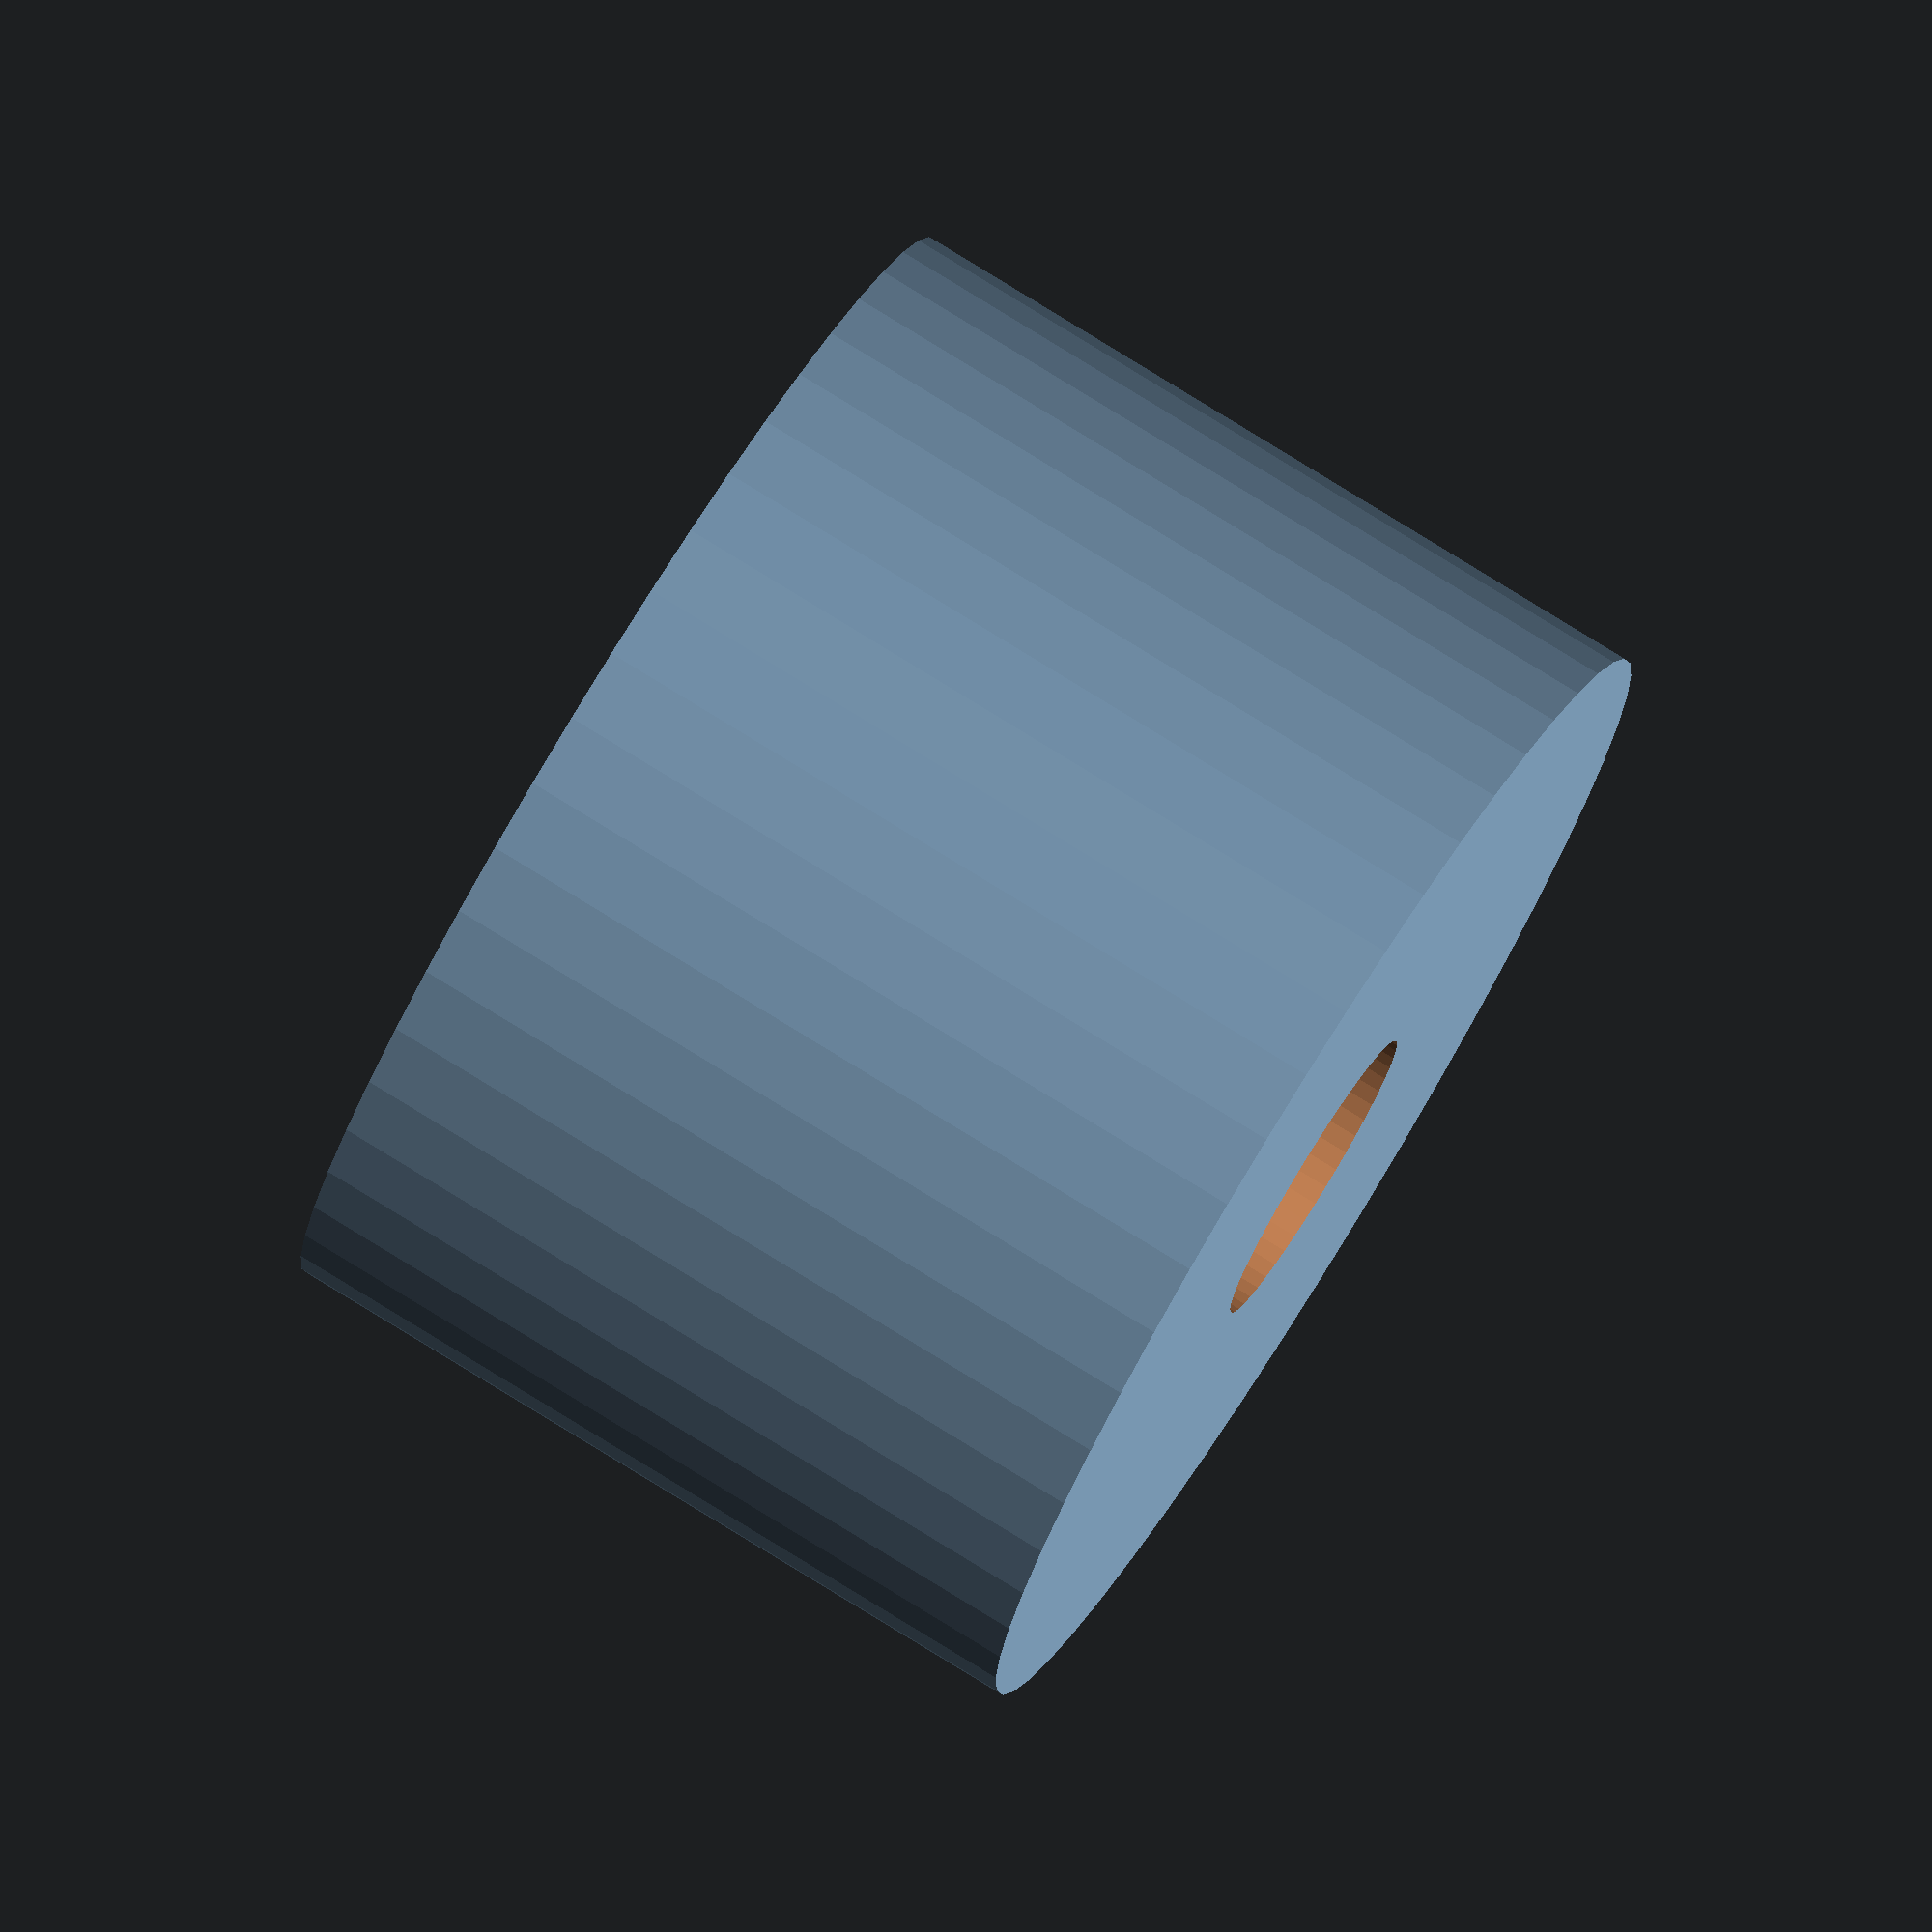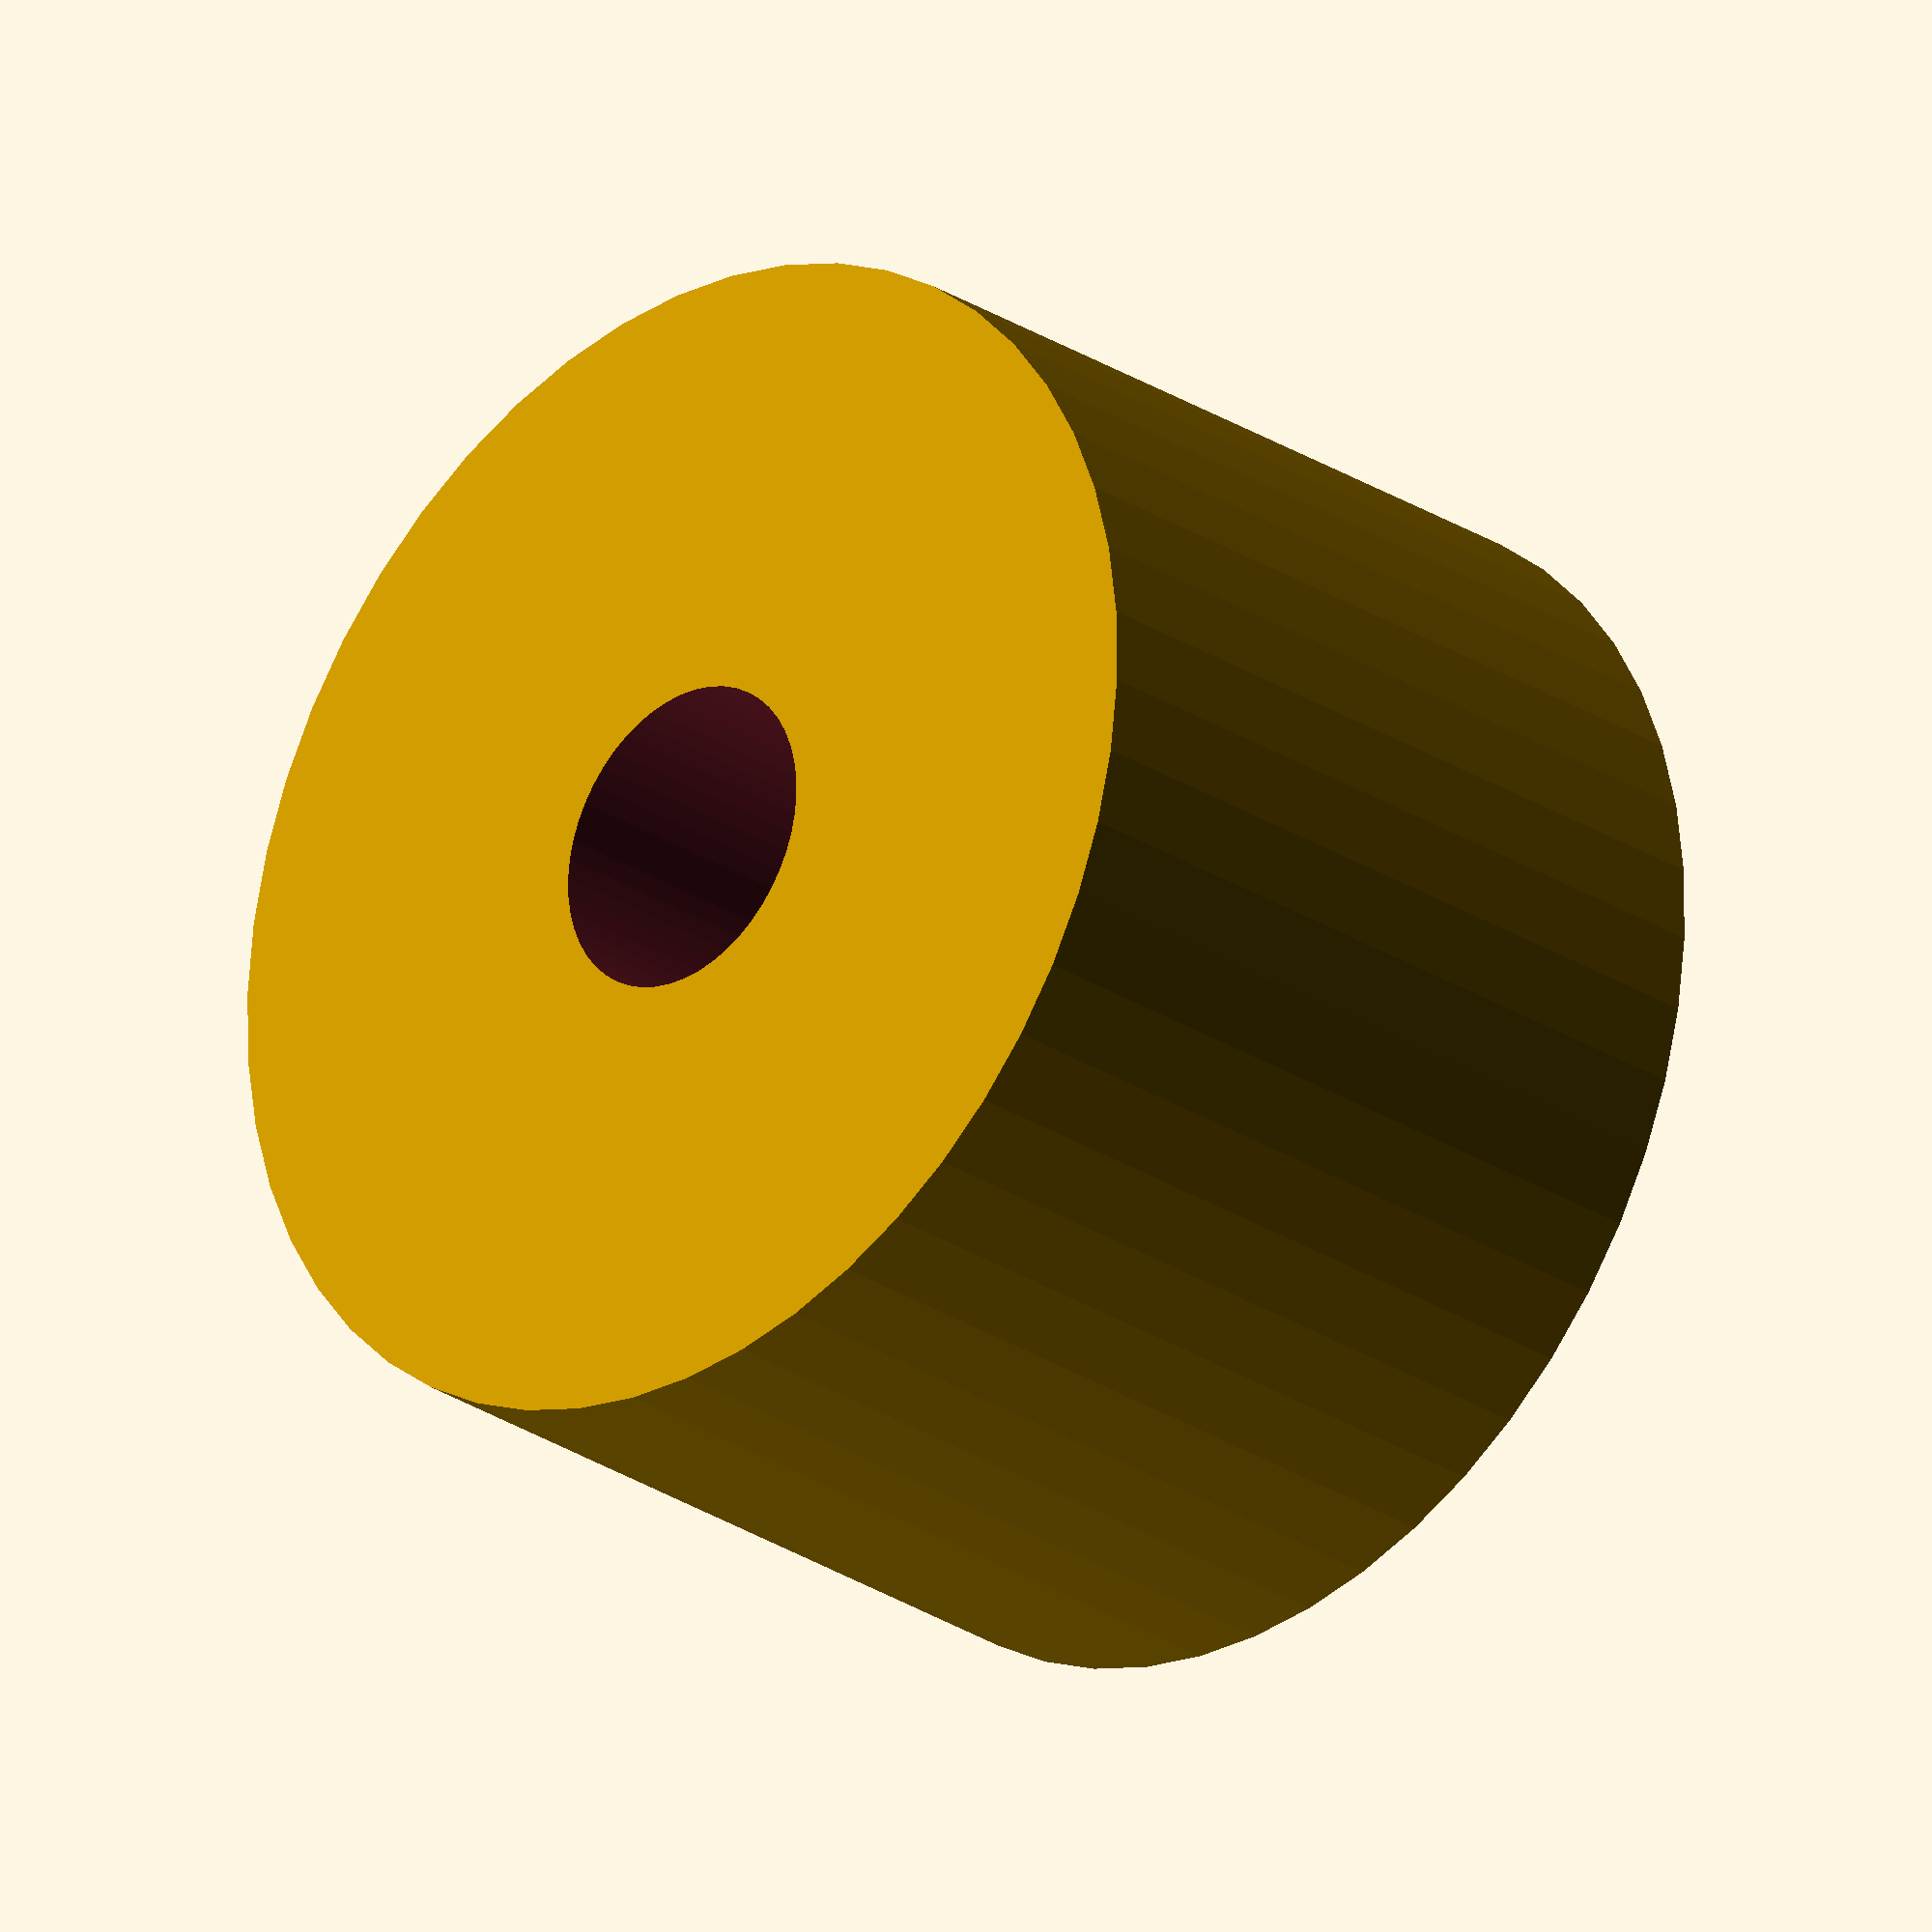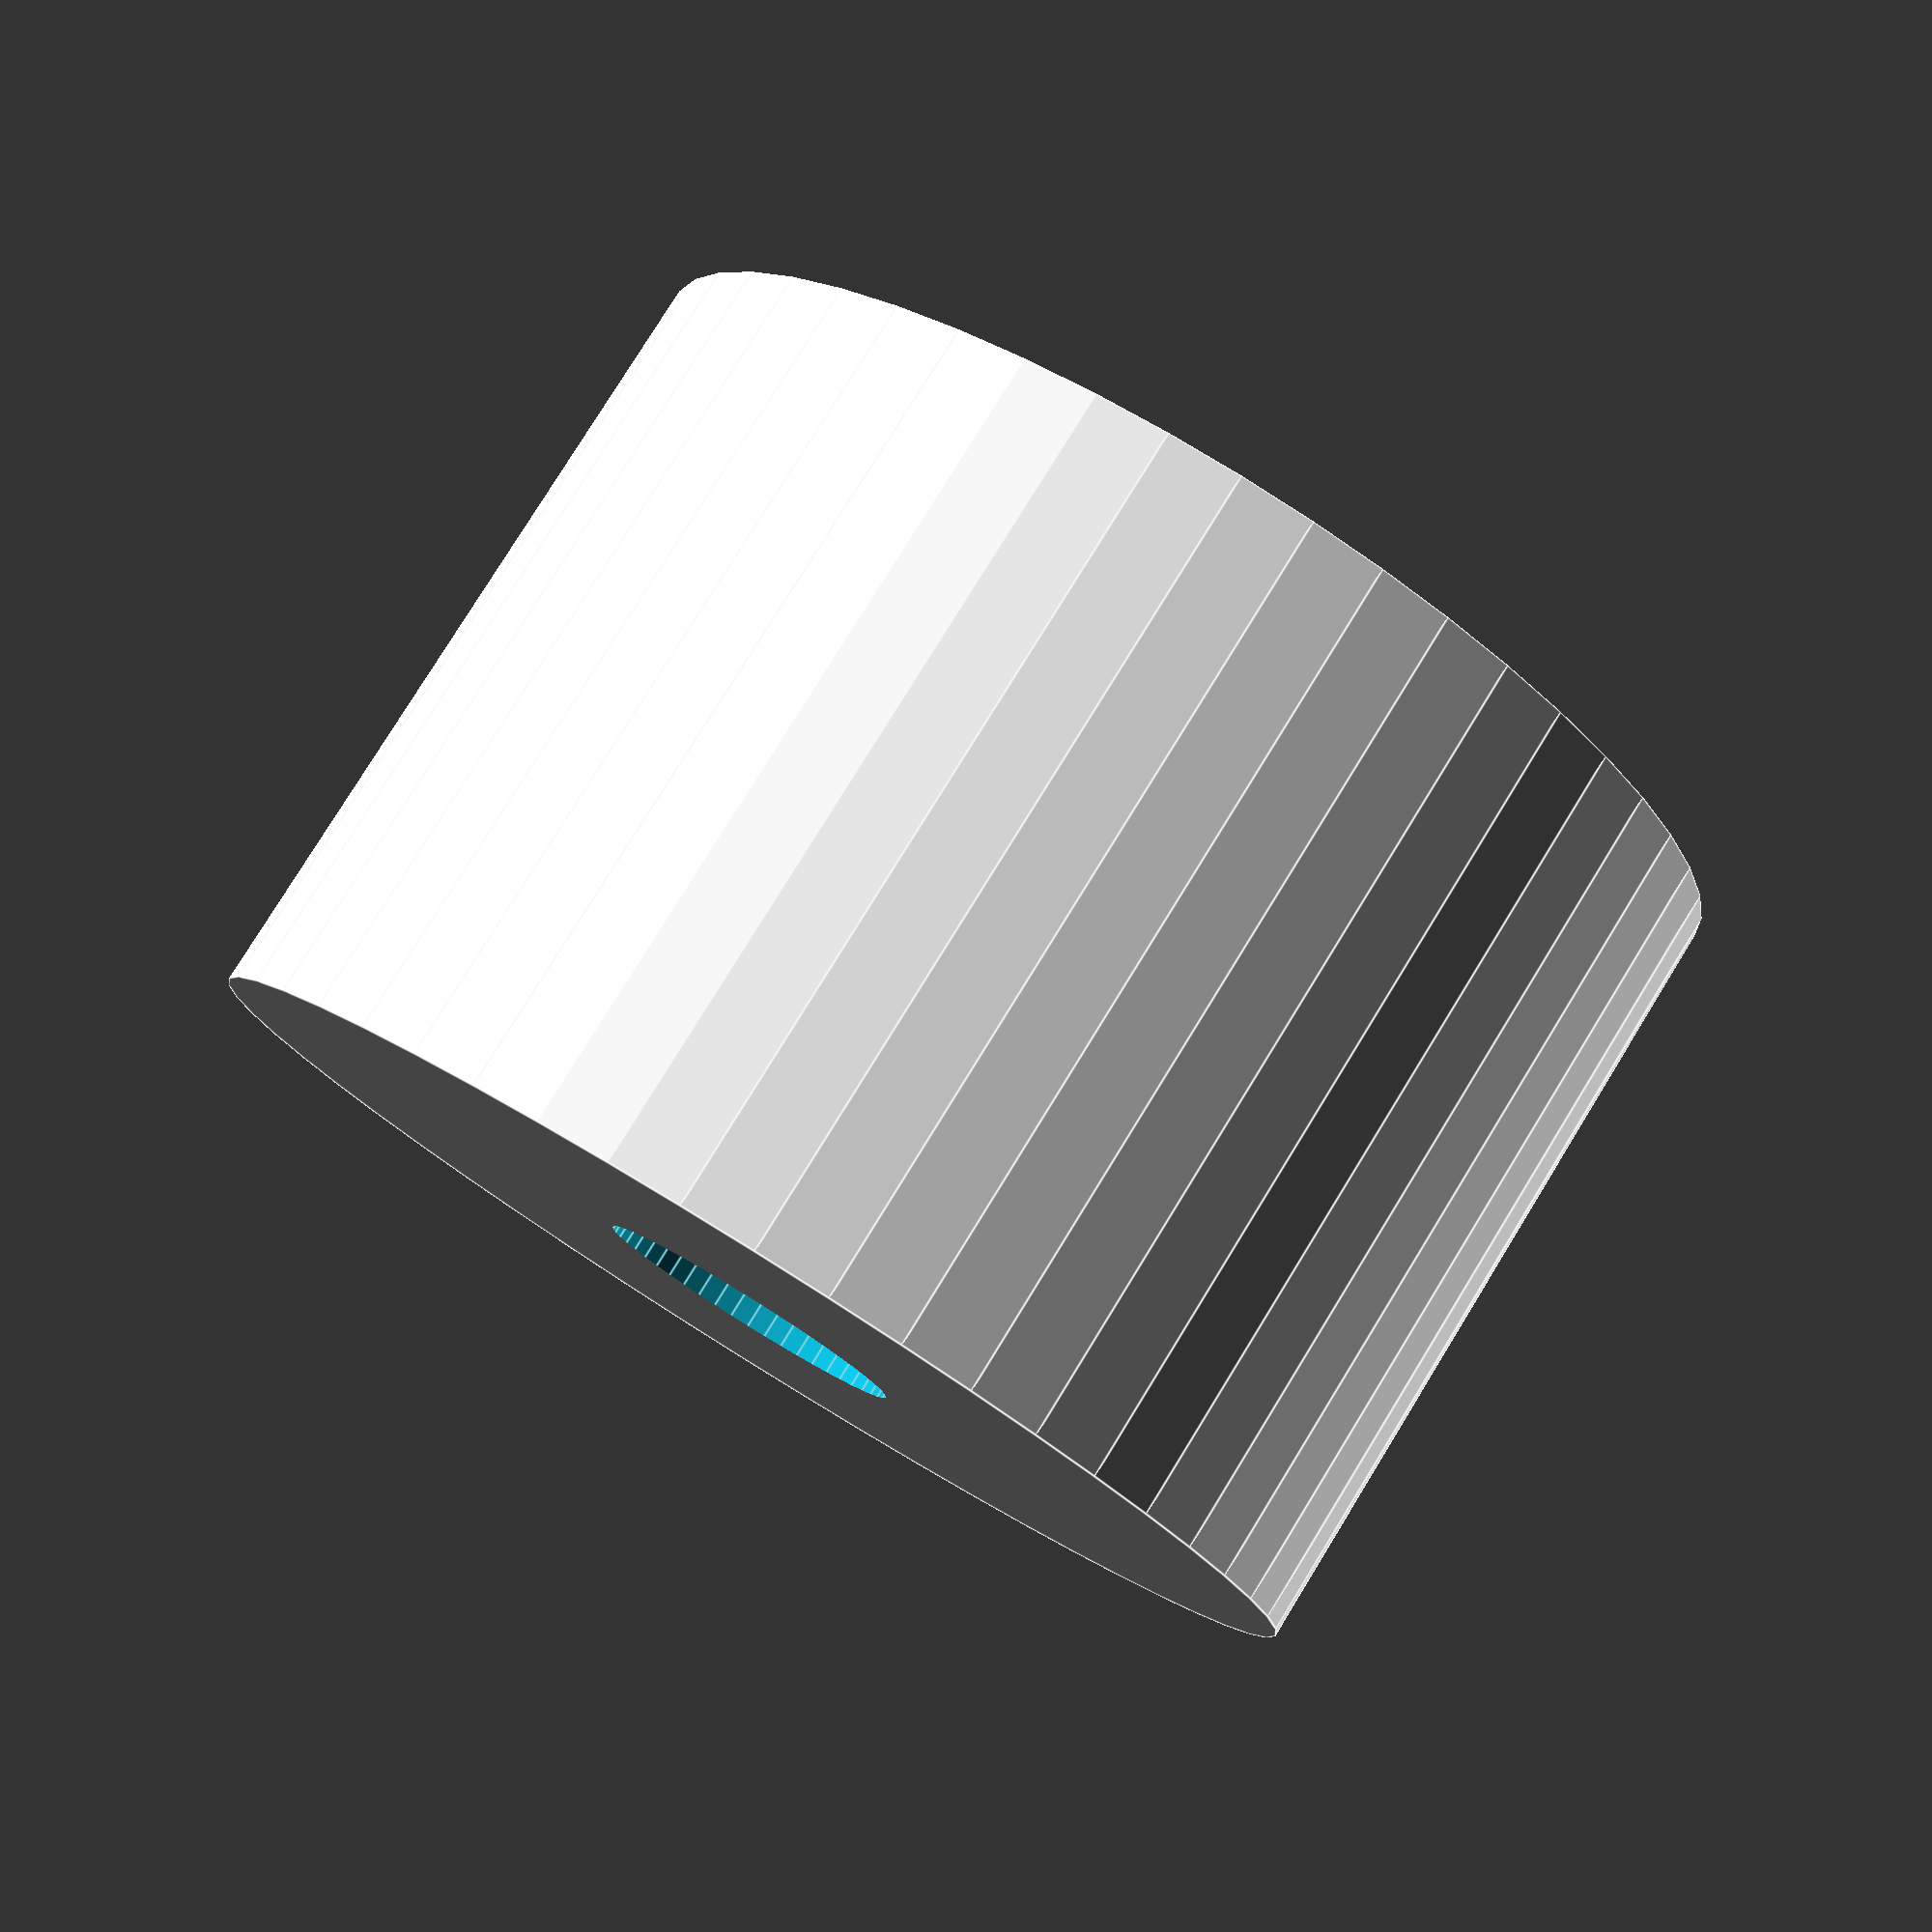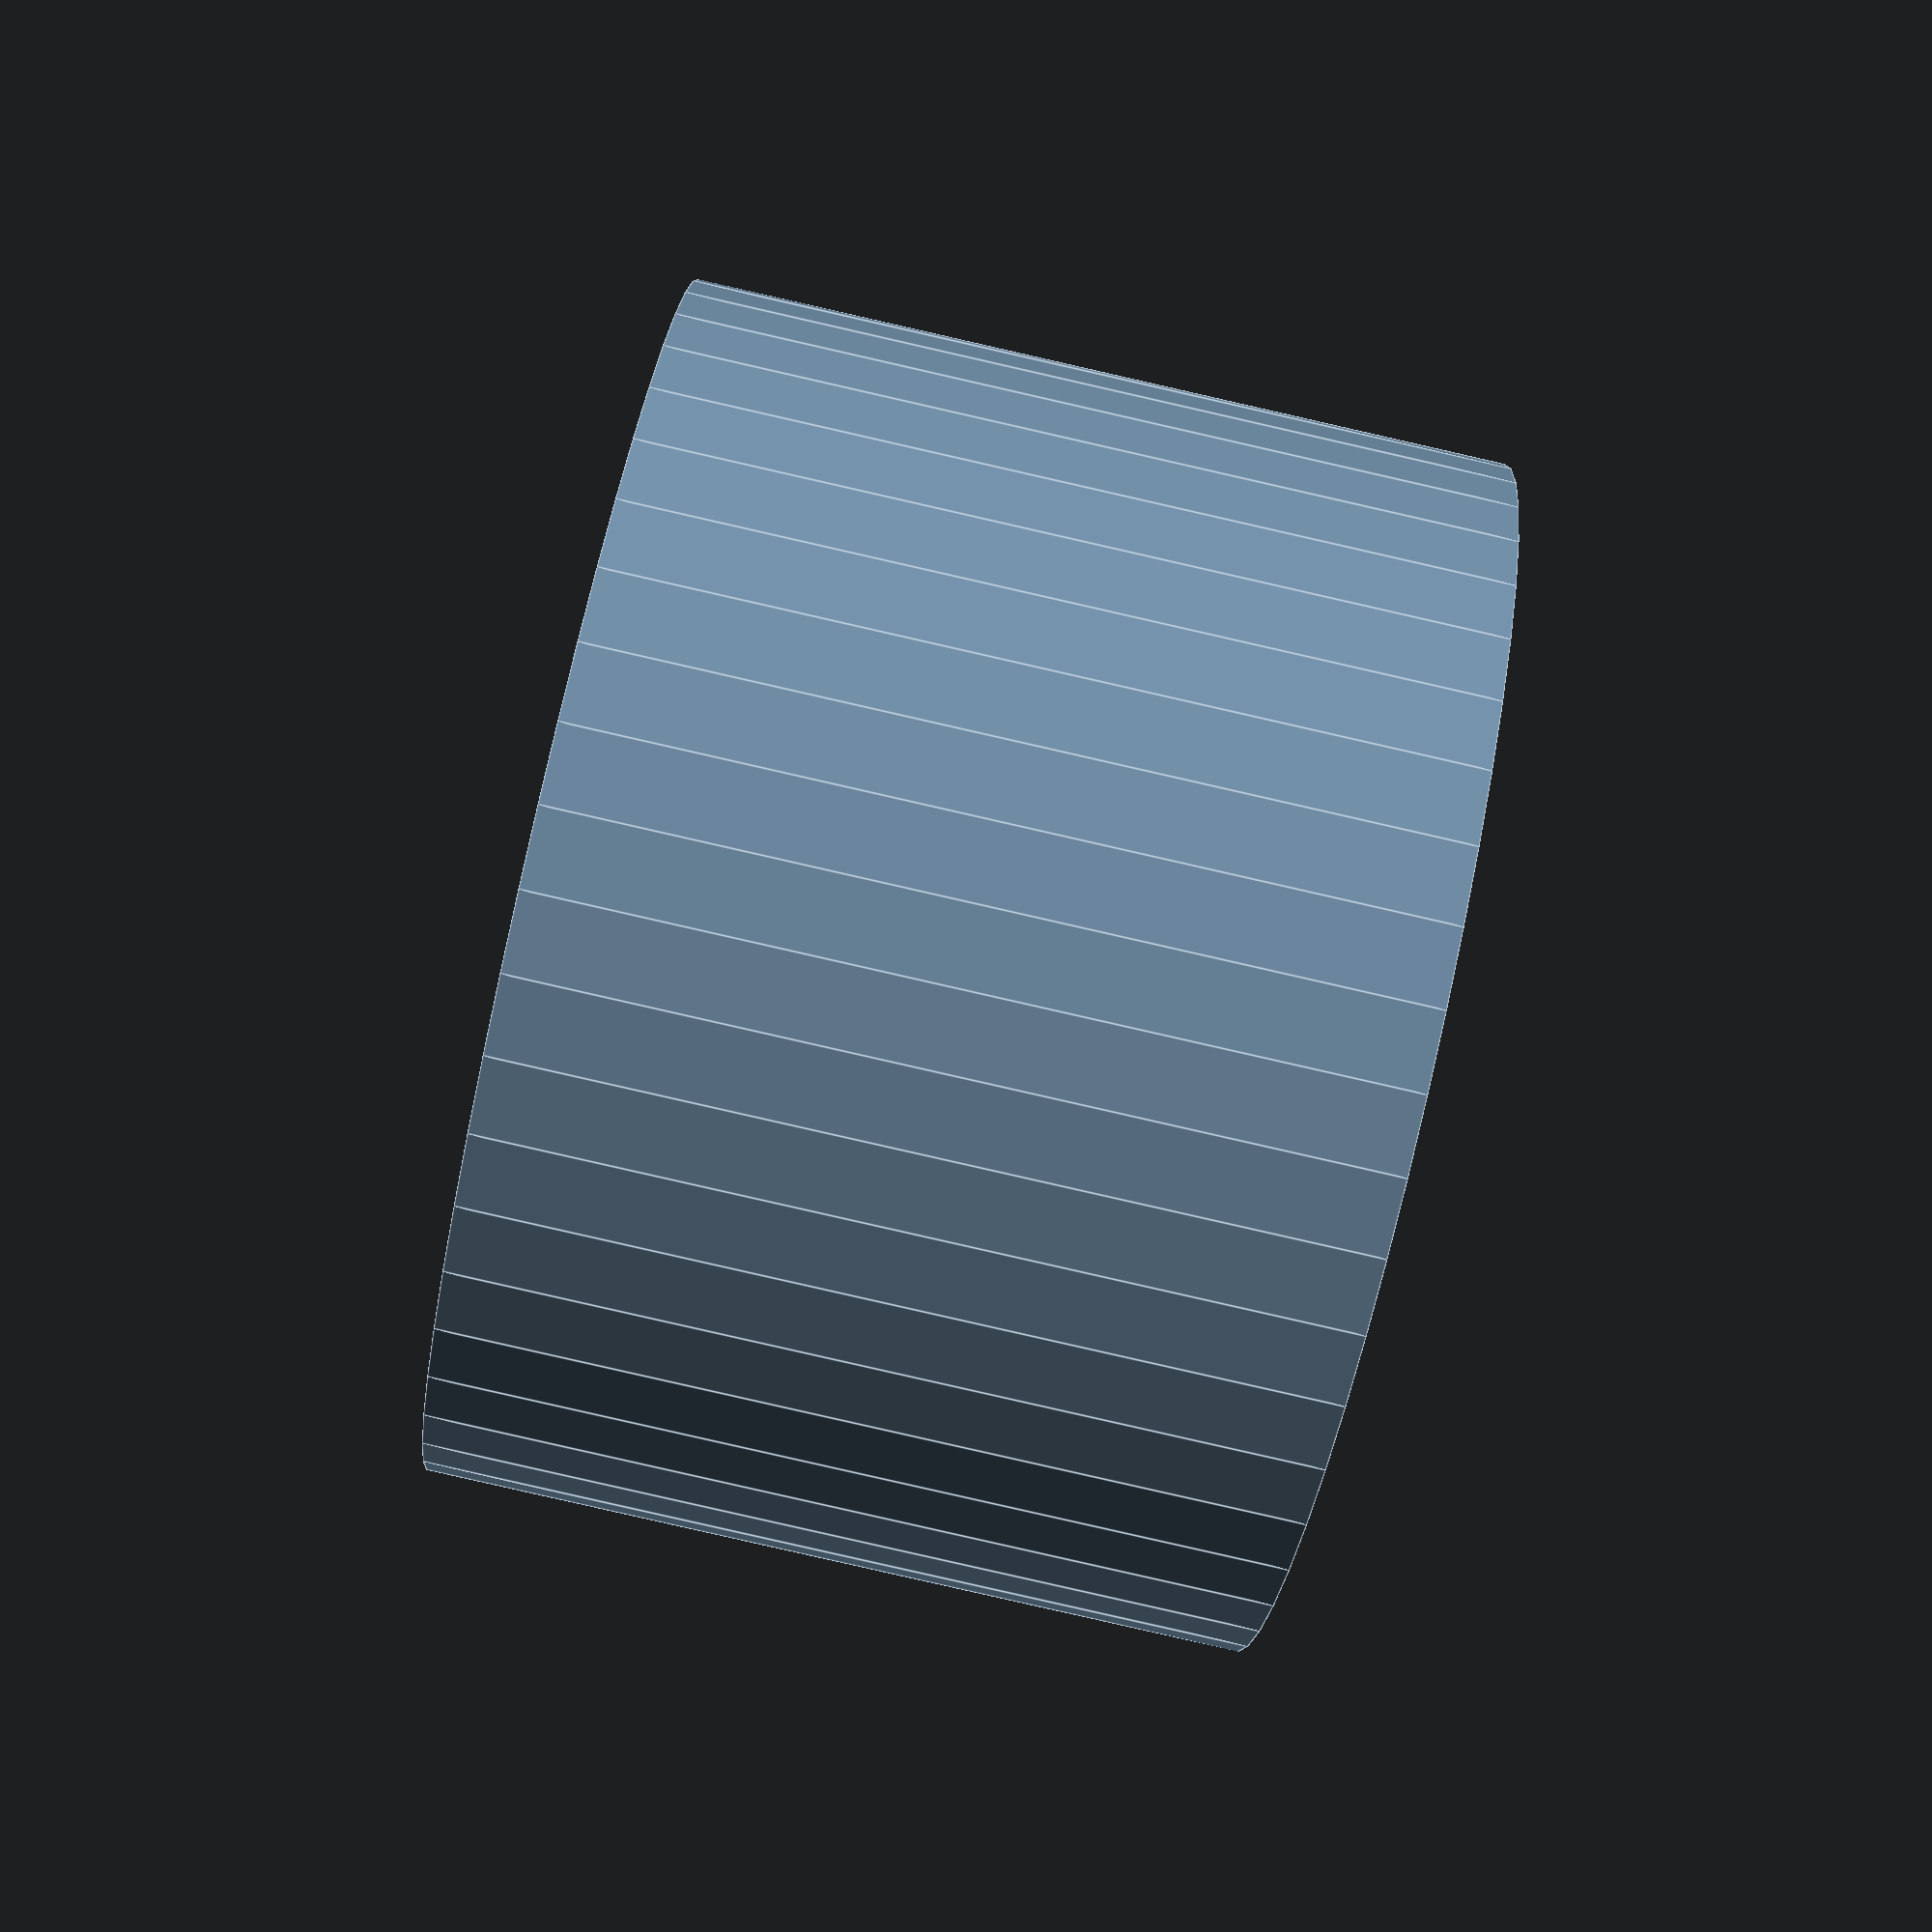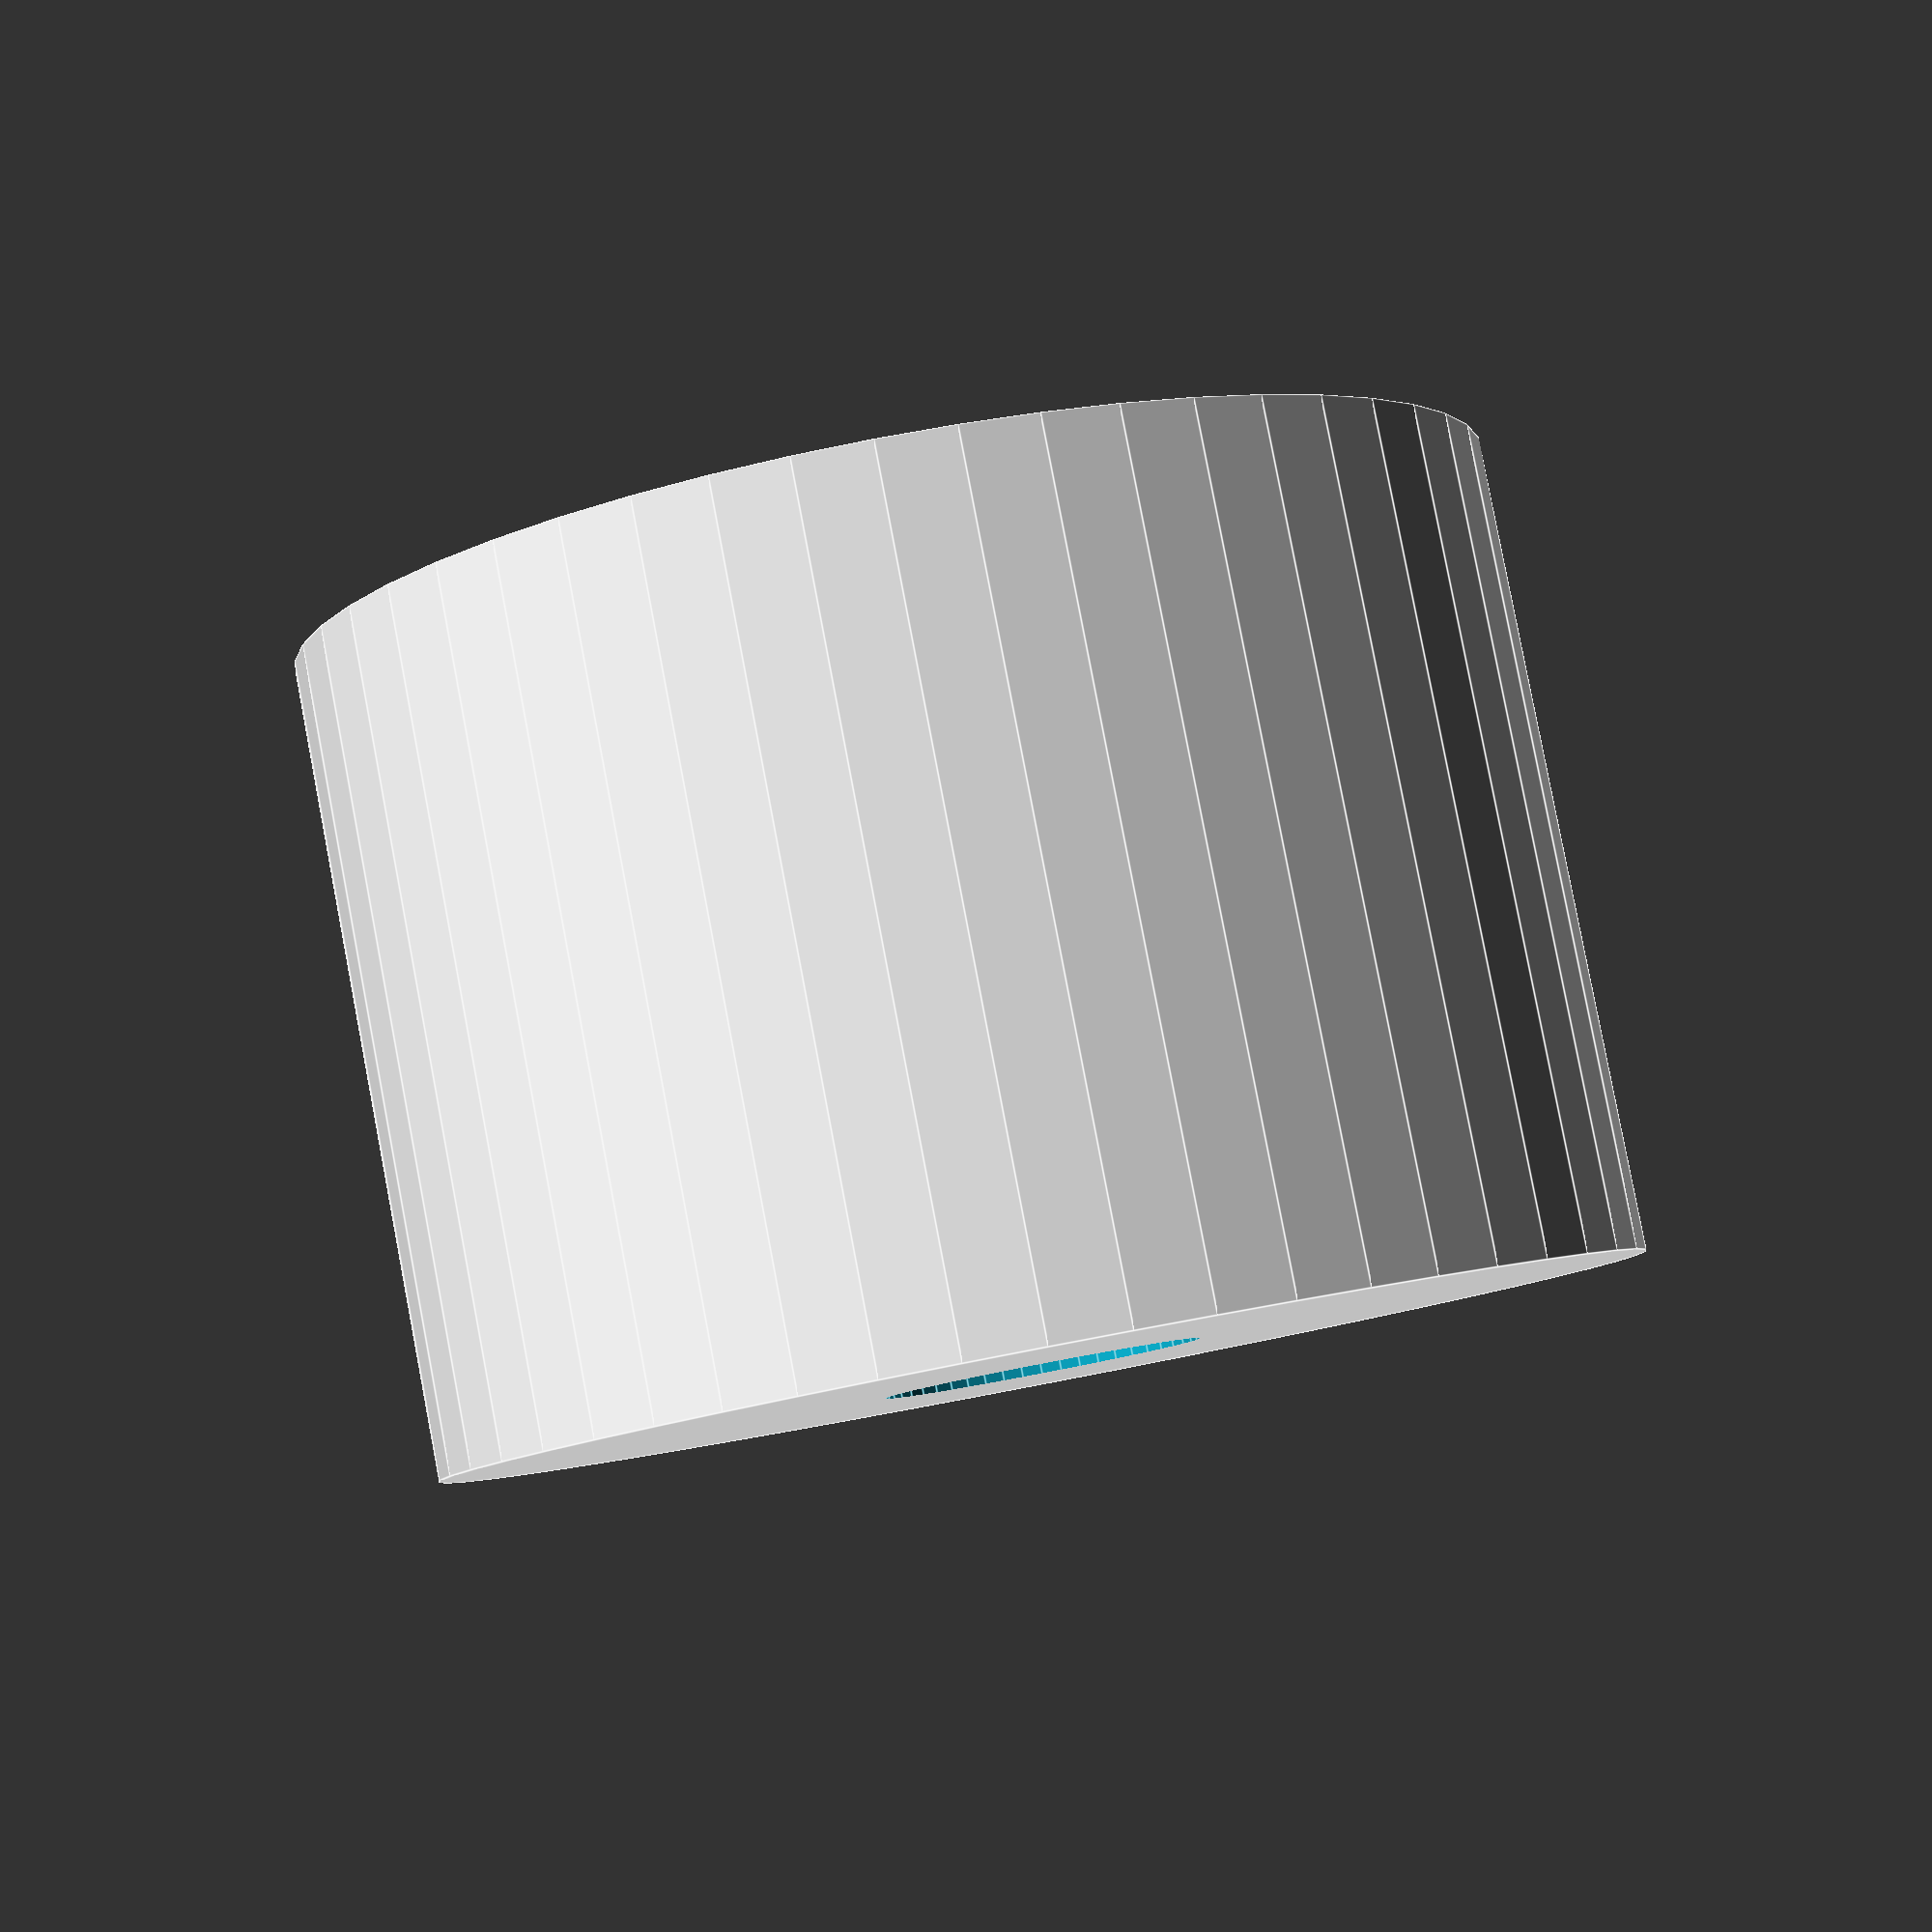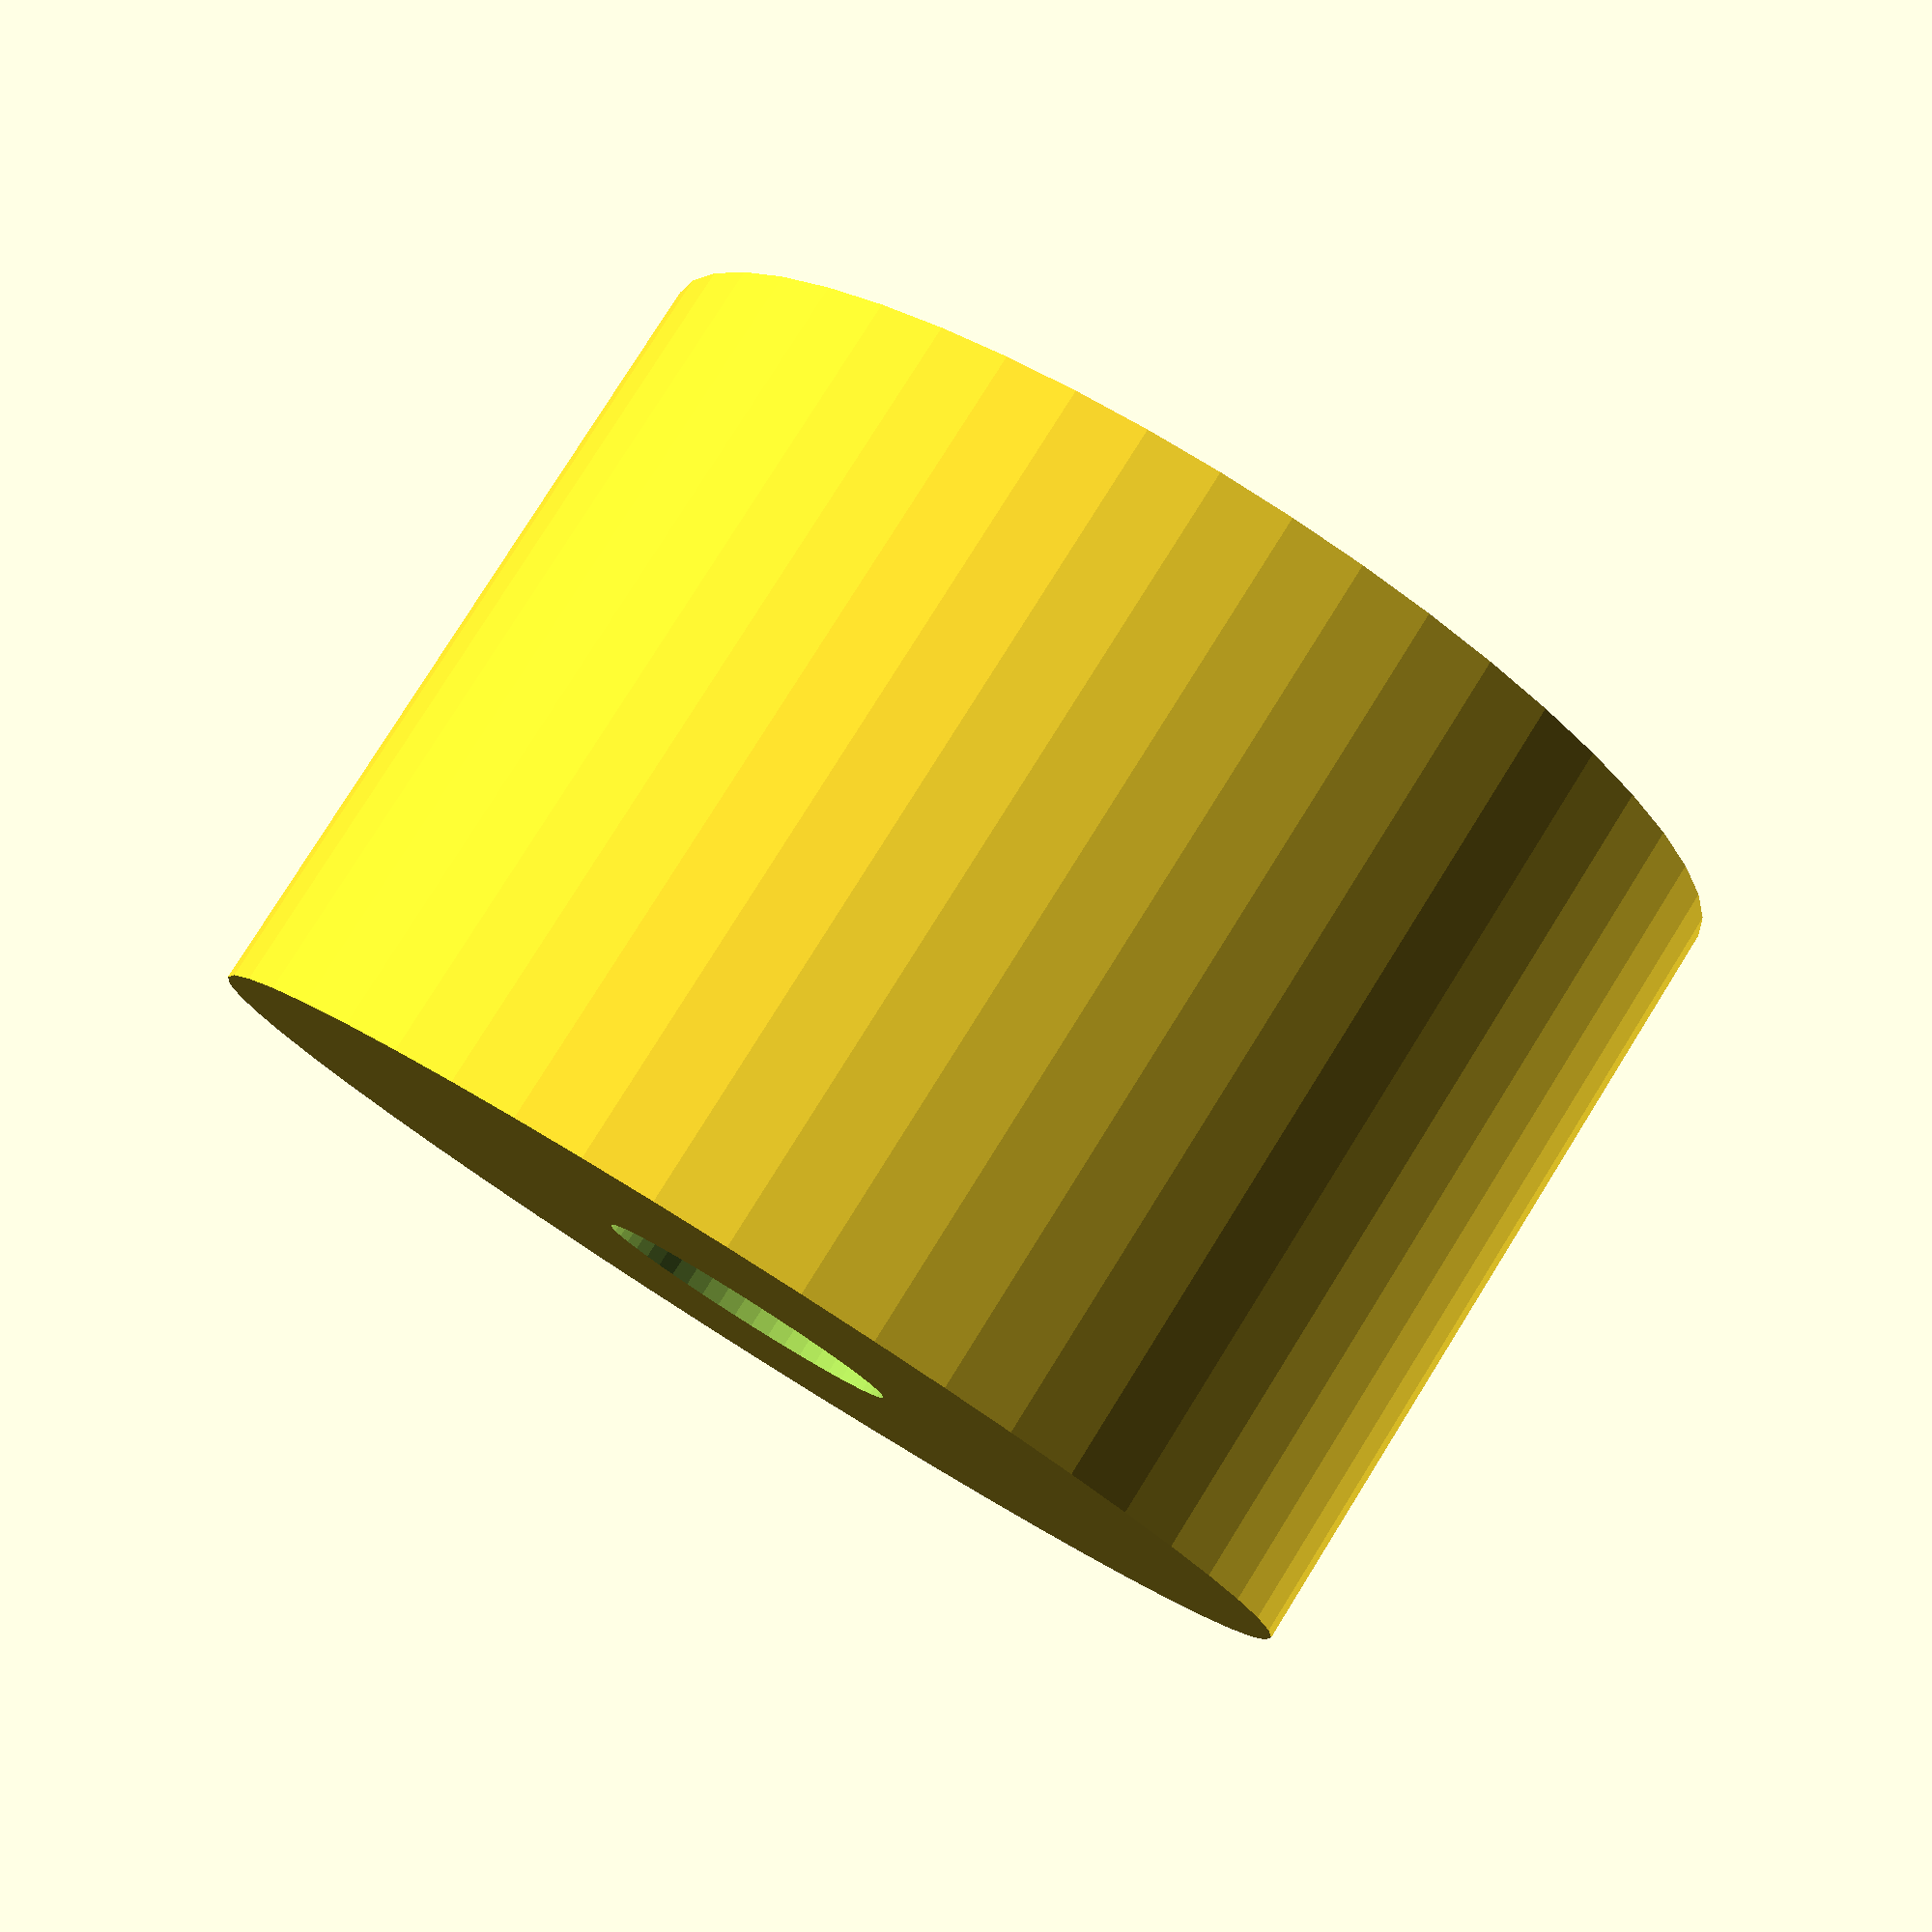
<openscad>
$fn = 50;


difference() {
	union() {
		translate(v = [0, 0, -13.5000000000]) {
			cylinder(h = 27, r = 20.0000000000);
		}
	}
	union() {
		translate(v = [0, 0, -100.0000000000]) {
			cylinder(h = 200, r = 5.2500000000);
		}
	}
}
</openscad>
<views>
elev=100.8 azim=112.9 roll=58.3 proj=o view=solid
elev=206.1 azim=126.7 roll=316.0 proj=o view=solid
elev=280.9 azim=50.3 roll=31.6 proj=p view=edges
elev=84.9 azim=143.4 roll=257.2 proj=p view=edges
elev=276.6 azim=112.1 roll=169.2 proj=p view=edges
elev=99.9 azim=168.1 roll=328.0 proj=p view=solid
</views>
